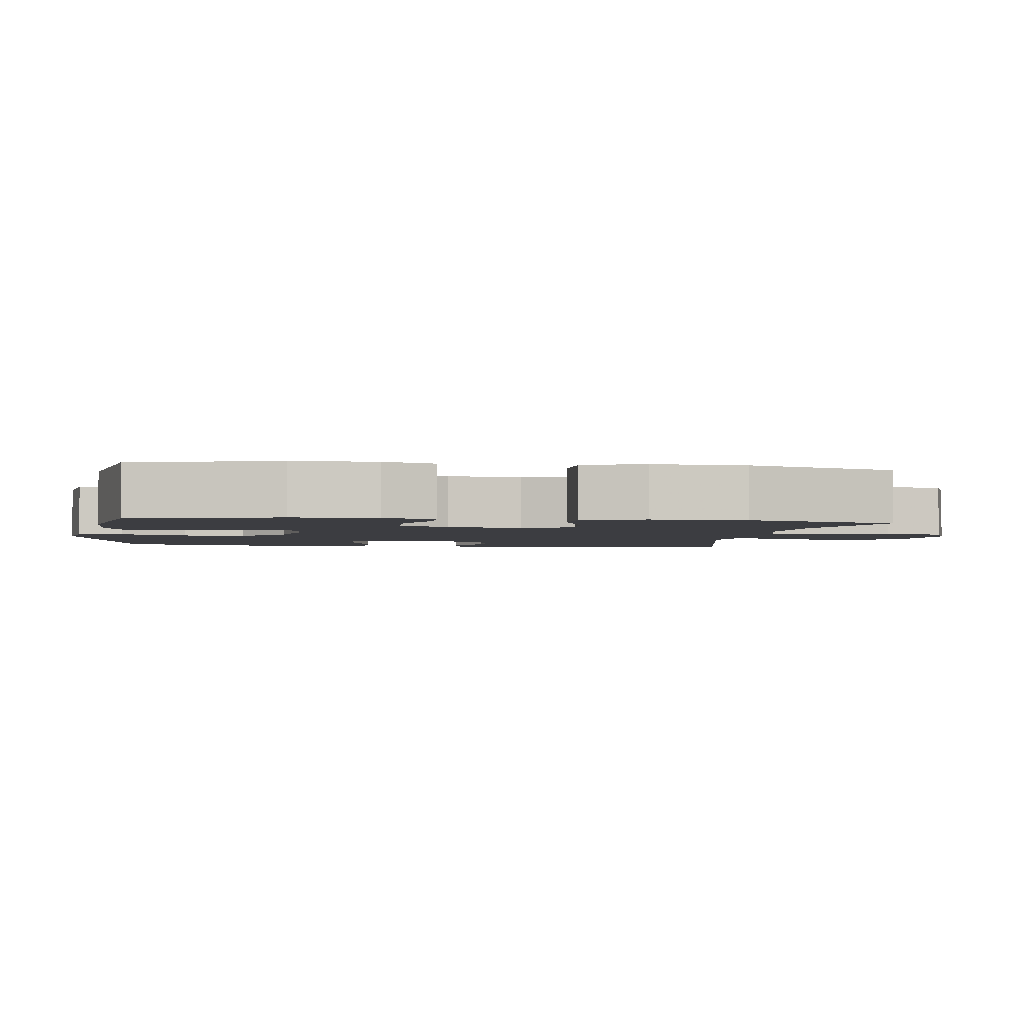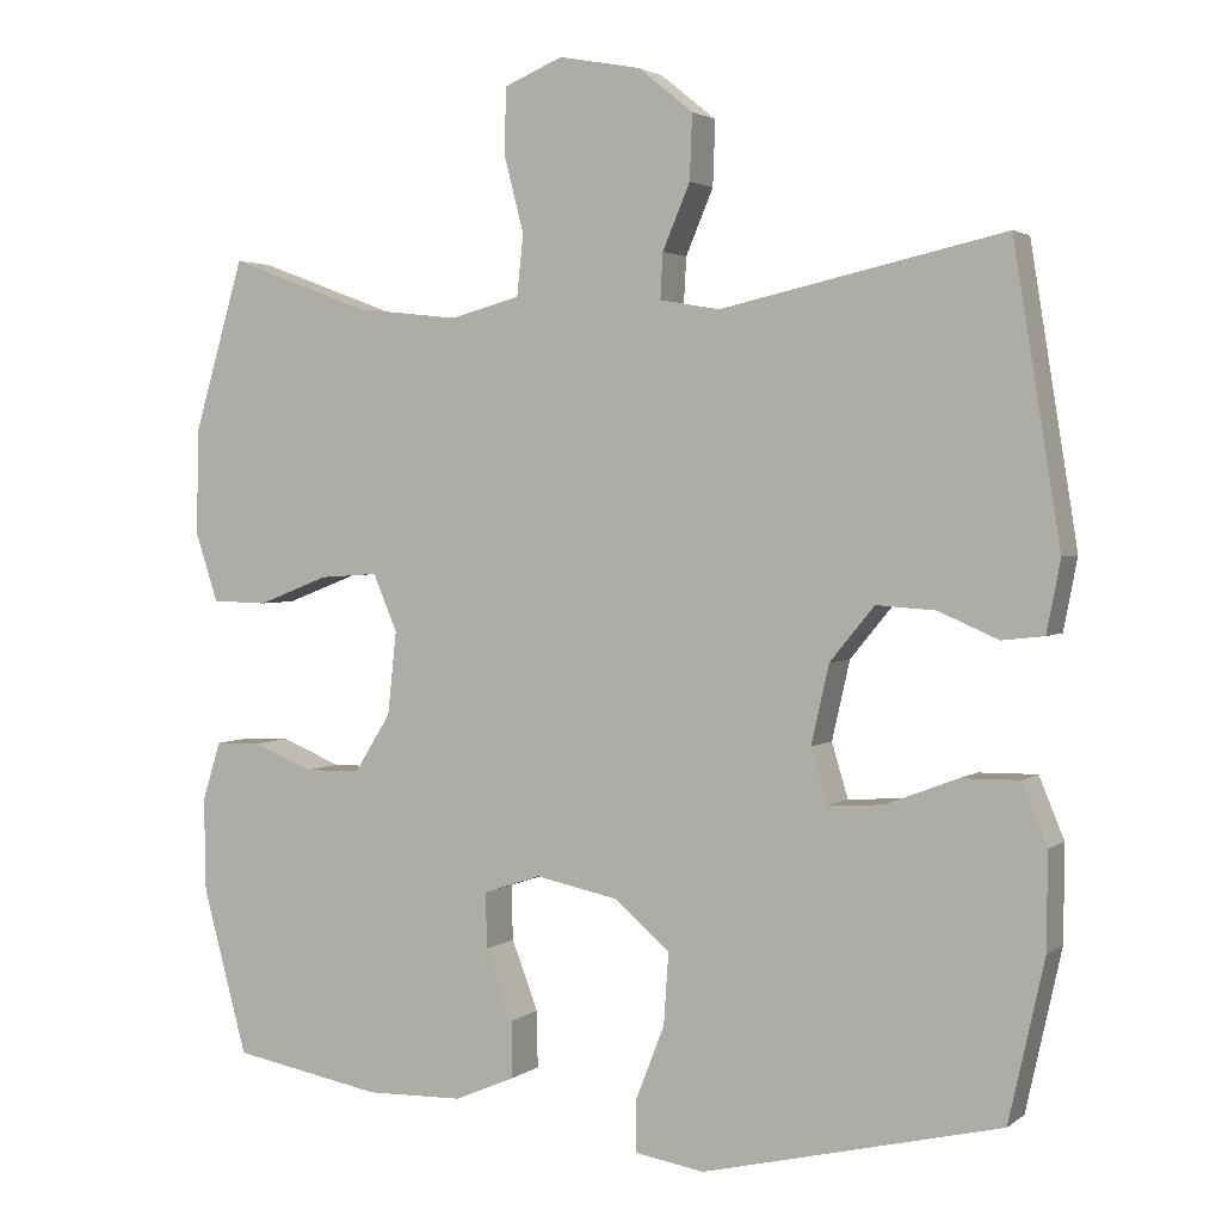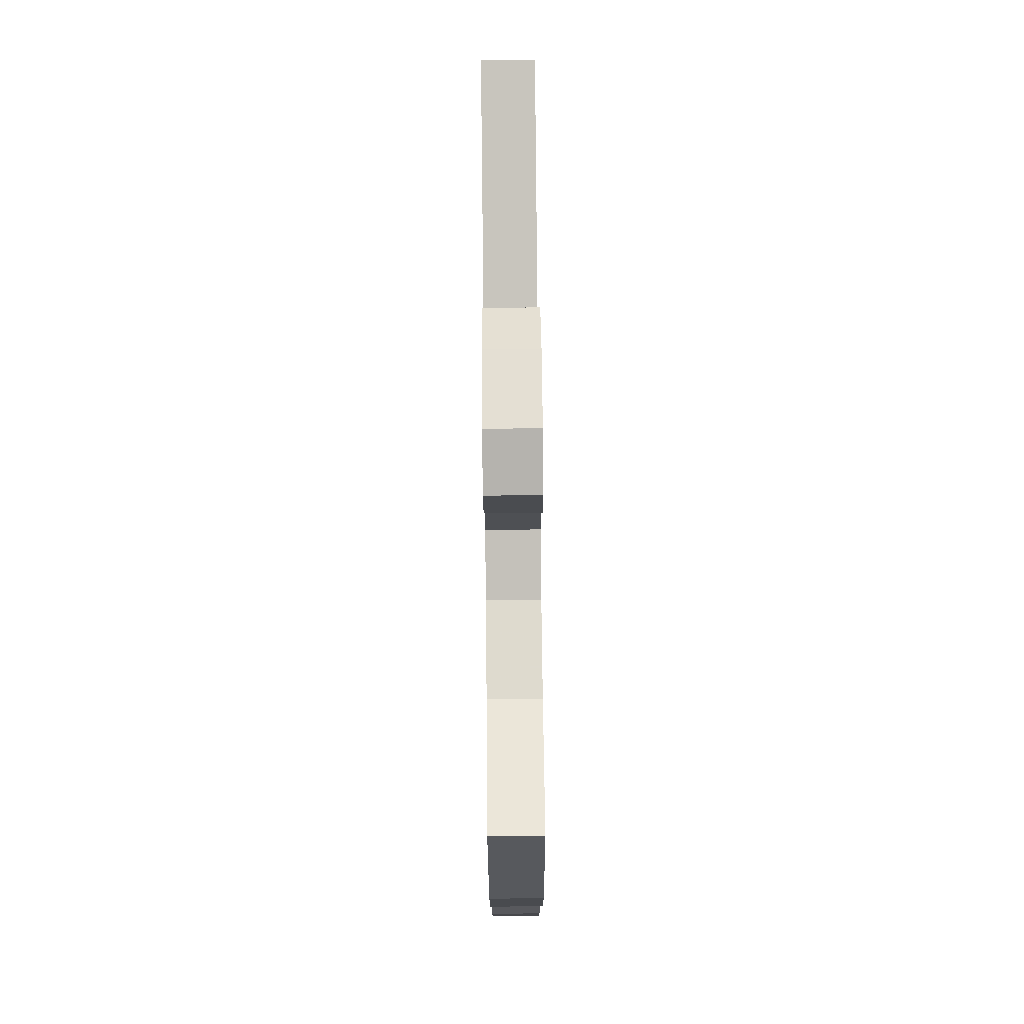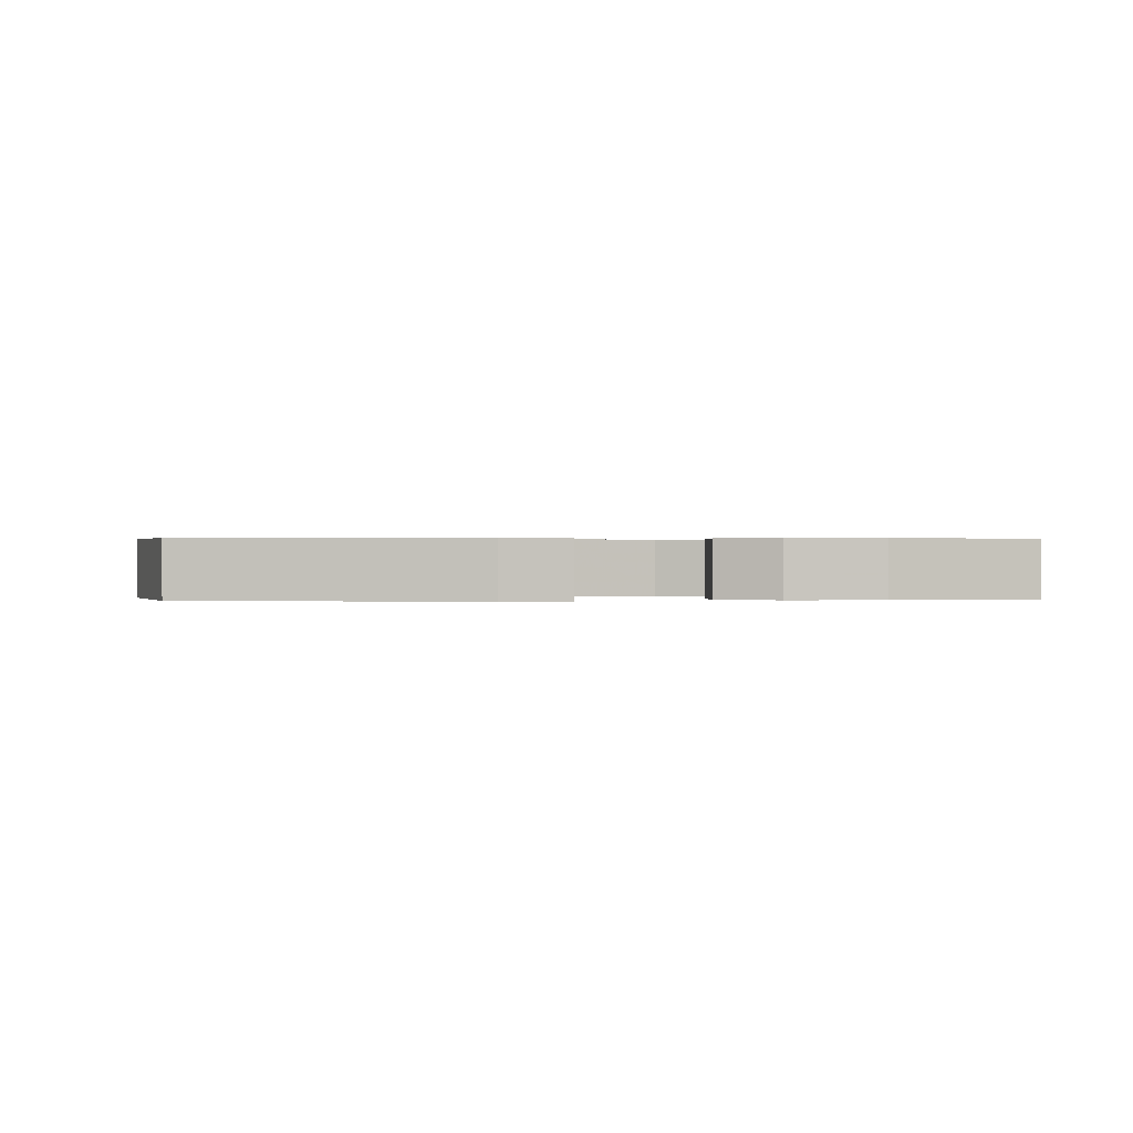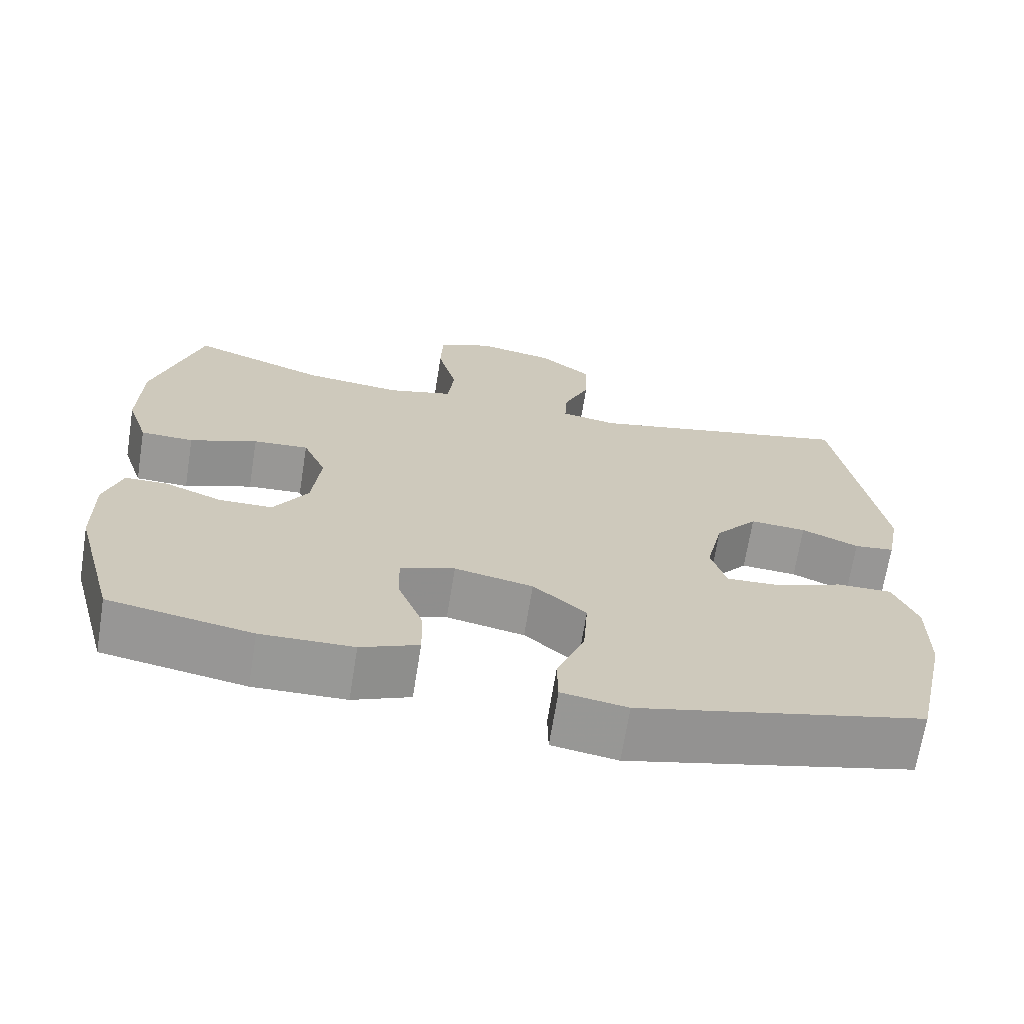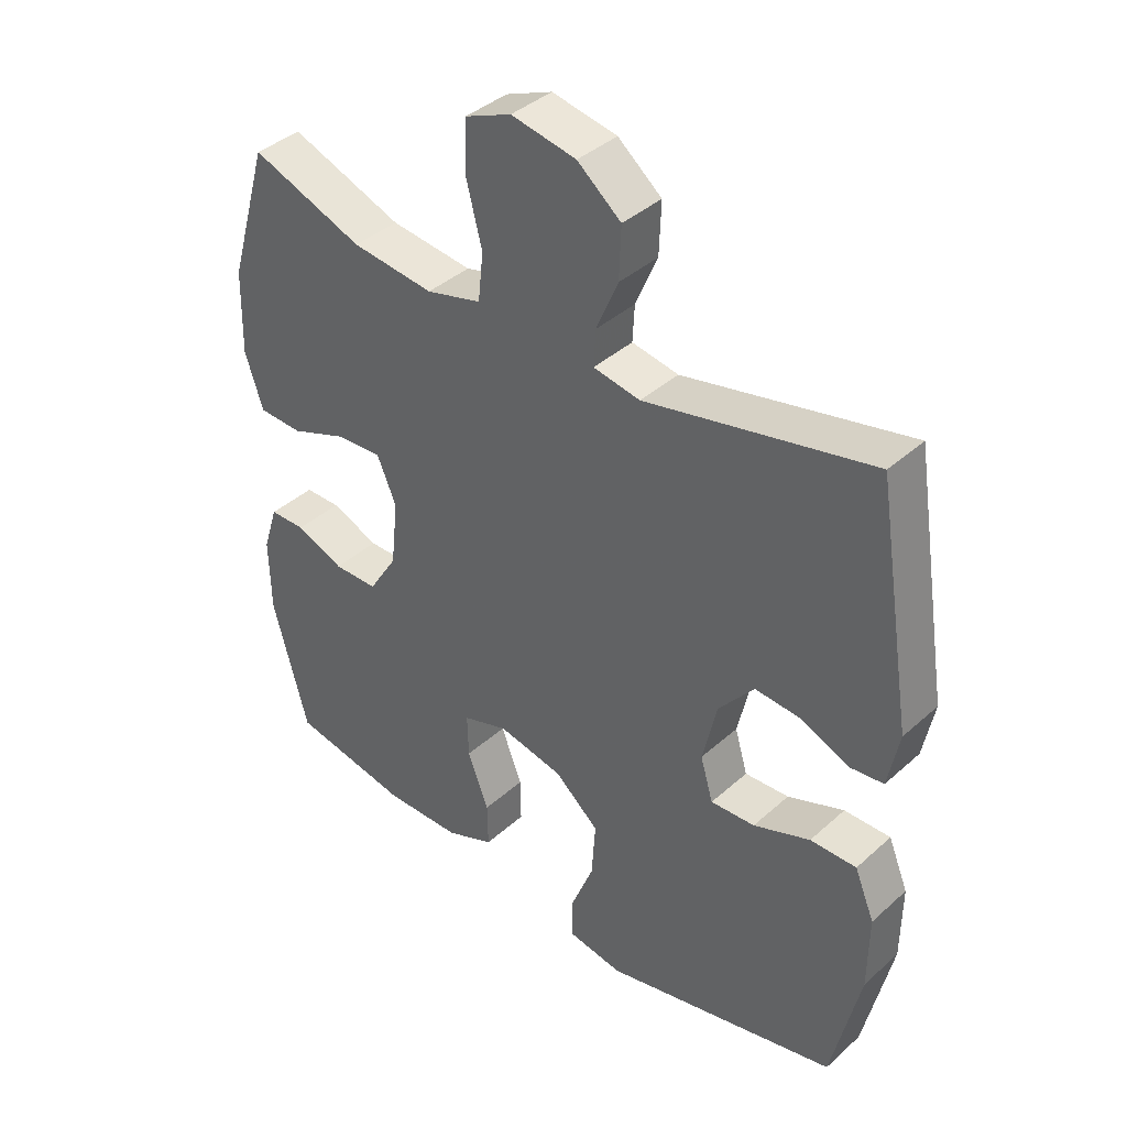
<metadata>
{"format":"obj","ext":"obj","renderer":"f3d","projection":"perspective","resolution":1024,"background":"white","views":[{"elev":-2.7,"azim":-98.6,"up":"+Y"},{"elev":2.5,"azim":24.6,"up":"+Z"},{"elev":77.3,"azim":-90.6,"up":"+Z"},{"elev":0.3,"azim":174.8,"up":"+Y"},{"elev":-68.5,"azim":-9.1,"up":"+Z"},{"elev":39.5,"azim":42.1,"up":"+Z"}]}
</metadata>
<code>
v 0.5 0.07 -0.5
v 0.131 0.07 -0.588
v 0.046 0.07 -0.574
v 0.045 0.07 -0.511
v 0.081 0.07 -0.419
v 0.087 0.07 -0.331
v 0.018 0.07 -0.272
v -0.084 0.07 -0.251
v -0.155 0.07 -0.275
v -0.153 0.07 -0.343
v -0.12 0.07 -0.429
v -0.119 0.07 -0.499
v -0.194 0.07 -0.531
v -0.314 0.07 -0.534
v -0.5 0.07 -0.5
v -0.555 0.07 -0.296
v -0.557 0.07 -0.18
v -0.534 0.07 -0.107
v -0.478 0.07 -0.106
v -0.403 0.07 -0.136
v -0.334 0.07 -0.135
v -0.289 0.07 -0.063
v -0.278 0.07 0.04
v -0.308 0.07 0.11
v -0.38 0.07 0.105
v -0.468 0.07 0.071
v -0.537 0.07 0.073
v -0.565 0.07 0.158
v -0.562 0.07 0.289
v -0.5 0.07 0.5
v -0.325 0.07 0.435
v -0.197 0.07 0.421
v -0.111 0.07 0.444
v -0.103 0.07 0.519
v -0.128 0.07 0.616
v -0.125 0.07 0.695
v -0.053 0.07 0.725
v 0.048 0.07 0.706
v 0.116 0.07 0.651
v 0.113 0.07 0.571
v 0.079 0.07 0.491
v 0.076 0.07 0.435
v 0.149 0.07 0.422
v 0.5 0.07 0.5
v 0.558 0.07 0.14
v 0.541 0.07 0.052
v 0.489 0.07 0.046
v 0.415 0.07 0.078
v 0.342 0.07 0.083
v 0.287 0.07 0.016
v 0.265 0.07 -0.081
v 0.285 0.07 -0.148
v 0.354 0.07 -0.144
v 0.442 0.07 -0.11
v 0.514 0.07 -0.109
v 0.545 0.07 -0.184
v 0.544 0.07 -0.302
v 0.5 0 -0.5
v 0.131 0 -0.588
v 0.046 0 -0.574
v 0.045 0 -0.511
v 0.081 0 -0.419
v 0.087 0 -0.331
v 0.018 0 -0.272
v -0.084 0 -0.251
v -0.155 0 -0.275
v -0.153 0 -0.343
v -0.12 0 -0.429
v -0.119 0 -0.499
v -0.194 0 -0.531
v -0.314 0 -0.534
v -0.5 0 -0.5
v -0.555 0 -0.296
v -0.557 0 -0.18
v -0.534 0 -0.107
v -0.478 0 -0.106
v -0.403 0 -0.136
v -0.334 0 -0.135
v -0.289 0 -0.063
v -0.278 0 0.04
v -0.308 0 0.11
v -0.38 0 0.105
v -0.468 0 0.071
v -0.537 0 0.073
v -0.565 0 0.158
v -0.562 0 0.289
v -0.5 0 0.5
v -0.325 0 0.435
v -0.197 0 0.421
v -0.111 0 0.444
v -0.103 0 0.519
v -0.128 0 0.616
v -0.125 0 0.695
v -0.053 0 0.725
v 0.048 0 0.706
v 0.116 0 0.651
v 0.113 0 0.571
v 0.079 0 0.491
v 0.076 0 0.435
v 0.149 0 0.422
v 0.5 0 0.5
v 0.558 0 0.14
v 0.541 0 0.052
v 0.489 0 0.046
v 0.415 0 0.078
v 0.342 0 0.083
v 0.287 0 0.016
v 0.265 0 -0.081
v 0.285 0 -0.148
v 0.354 0 -0.144
v 0.442 0 -0.11
v 0.514 0 -0.109
v 0.545 0 -0.184
v 0.544 0 -0.302
f 3 4 5
f 2 3 5
f 1 2 5
f 57 1 5
f 56 57 5
f 55 56 5
f 54 55 5
f 53 54 5
f 52 53 5 6
f 51 52 6 7
f 50 51 7 8
f 49 50 8 9
f 46 47 48
f 45 46 48
f 44 45 48
f 43 44 48
f 42 43 48 49
f 39 40 41
f 38 39 41
f 37 38 41
f 36 37 41
f 35 36 41
f 34 35 41
f 33 34 41 42
f 42 49 9
f 33 42 9
f 32 33 9
f 29 30 31
f 28 29 31
f 27 28 31
f 26 27 31
f 25 26 31
f 24 25 31 32
f 18 19 20
f 17 18 20
f 16 17 20
f 15 16 20
f 14 15 20
f 13 14 20
f 12 13 20
f 11 12 20
f 10 11 20
f 10 20 21
f 9 10 21 22
f 23 24 32
f 9 22 23 32
f 62 61 60
f 62 60 59
f 62 59 58
f 62 58 114
f 62 114 113
f 62 113 112
f 62 112 111
f 62 111 110
f 63 62 110 109
f 64 63 109 108
f 65 64 108 107
f 66 65 107 106
f 105 104 103
f 105 103 102
f 105 102 101
f 105 101 100
f 106 105 100 99
f 98 97 96
f 98 96 95
f 98 95 94
f 98 94 93
f 98 93 92
f 98 92 91
f 99 98 91 90
f 66 106 99
f 66 99 90
f 66 90 89
f 88 87 86
f 88 86 85
f 88 85 84
f 88 84 83
f 88 83 82
f 89 88 82 81
f 77 76 75
f 77 75 74
f 77 74 73
f 77 73 72
f 77 72 71
f 77 71 70
f 77 70 69
f 77 69 68
f 77 68 67
f 78 77 67
f 79 78 67 66
f 89 81 80
f 89 80 79 66
f 1 58 59 2
f 2 59 60 3
f 3 60 61 4
f 4 61 62 5
f 5 62 63 6
f 6 63 64 7
f 7 64 65 8
f 8 65 66 9
f 9 66 67 10
f 10 67 68 11
f 11 68 69 12
f 12 69 70 13
f 13 70 71 14
f 14 71 72 15
f 15 72 73 16
f 16 73 74 17
f 17 74 75 18
f 18 75 76 19
f 19 76 77 20
f 20 77 78 21
f 21 78 79 22
f 22 79 80 23
f 23 80 81 24
f 24 81 82 25
f 25 82 83 26
f 26 83 84 27
f 27 84 85 28
f 28 85 86 29
f 29 86 87 30
f 30 87 88 31
f 31 88 89 32
f 32 89 90 33
f 33 90 91 34
f 34 91 92 35
f 35 92 93 36
f 36 93 94 37
f 37 94 95 38
f 38 95 96 39
f 39 96 97 40
f 40 97 98 41
f 41 98 99 42
f 42 99 100 43
f 43 100 101 44
f 44 101 102 45
f 45 102 103 46
f 46 103 104 47
f 47 104 105 48
f 48 105 106 49
f 49 106 107 50
f 50 107 108 51
f 51 108 109 52
f 52 109 110 53
f 53 110 111 54
f 54 111 112 55
f 55 112 113 56
f 56 113 114 57
f 57 114 58 1

</code>
